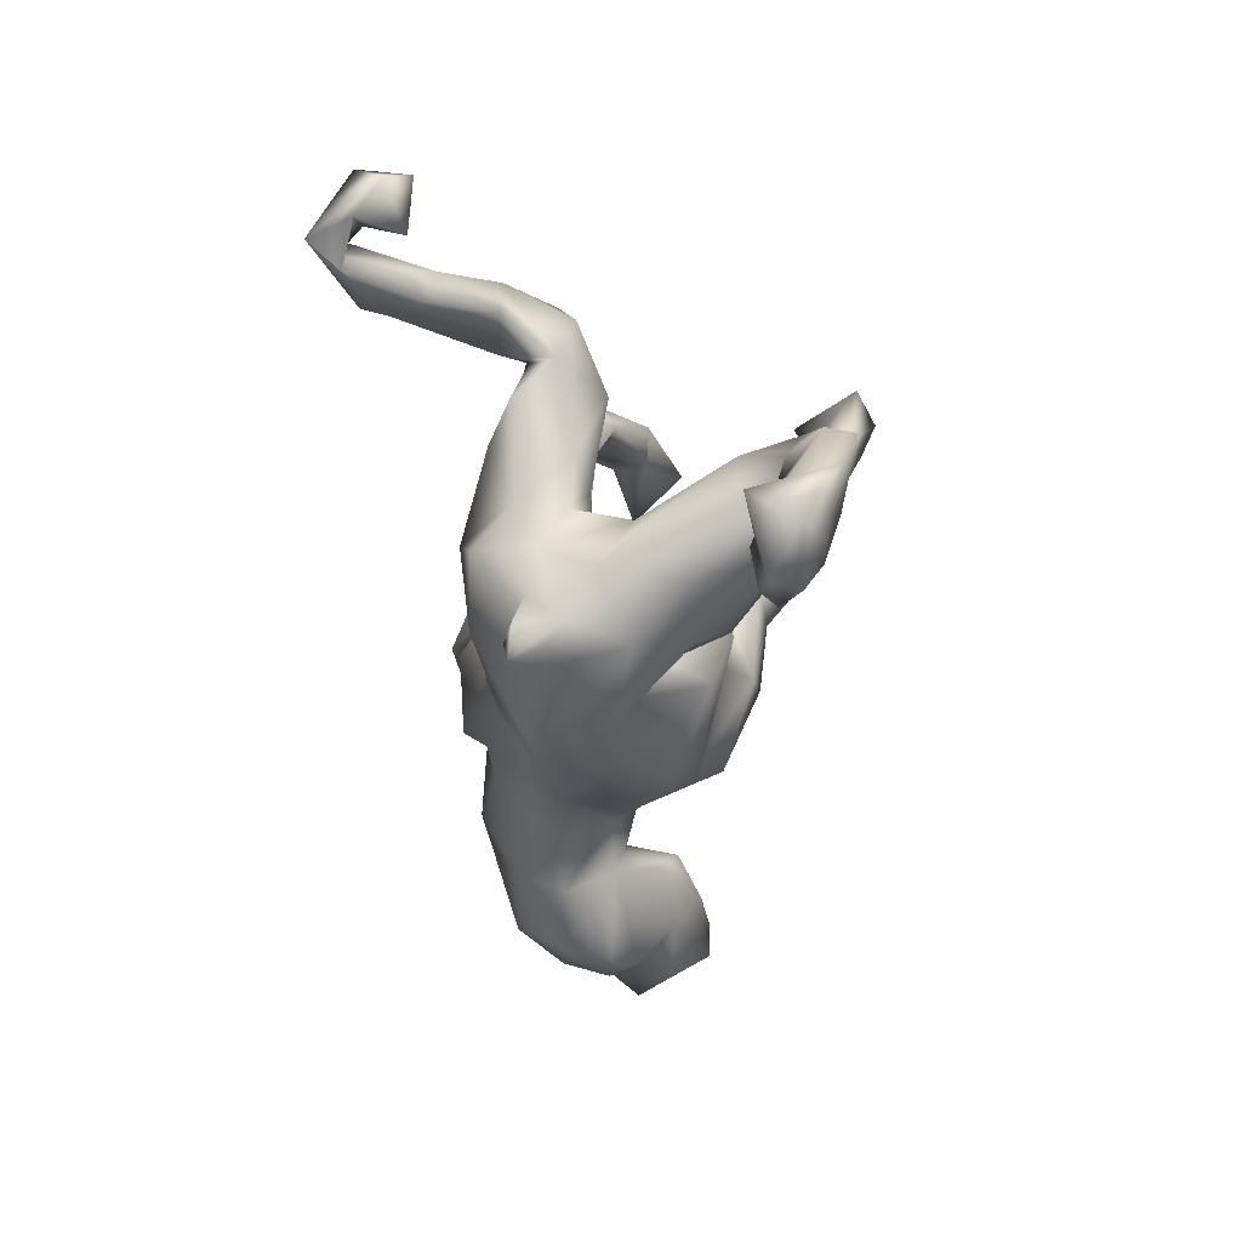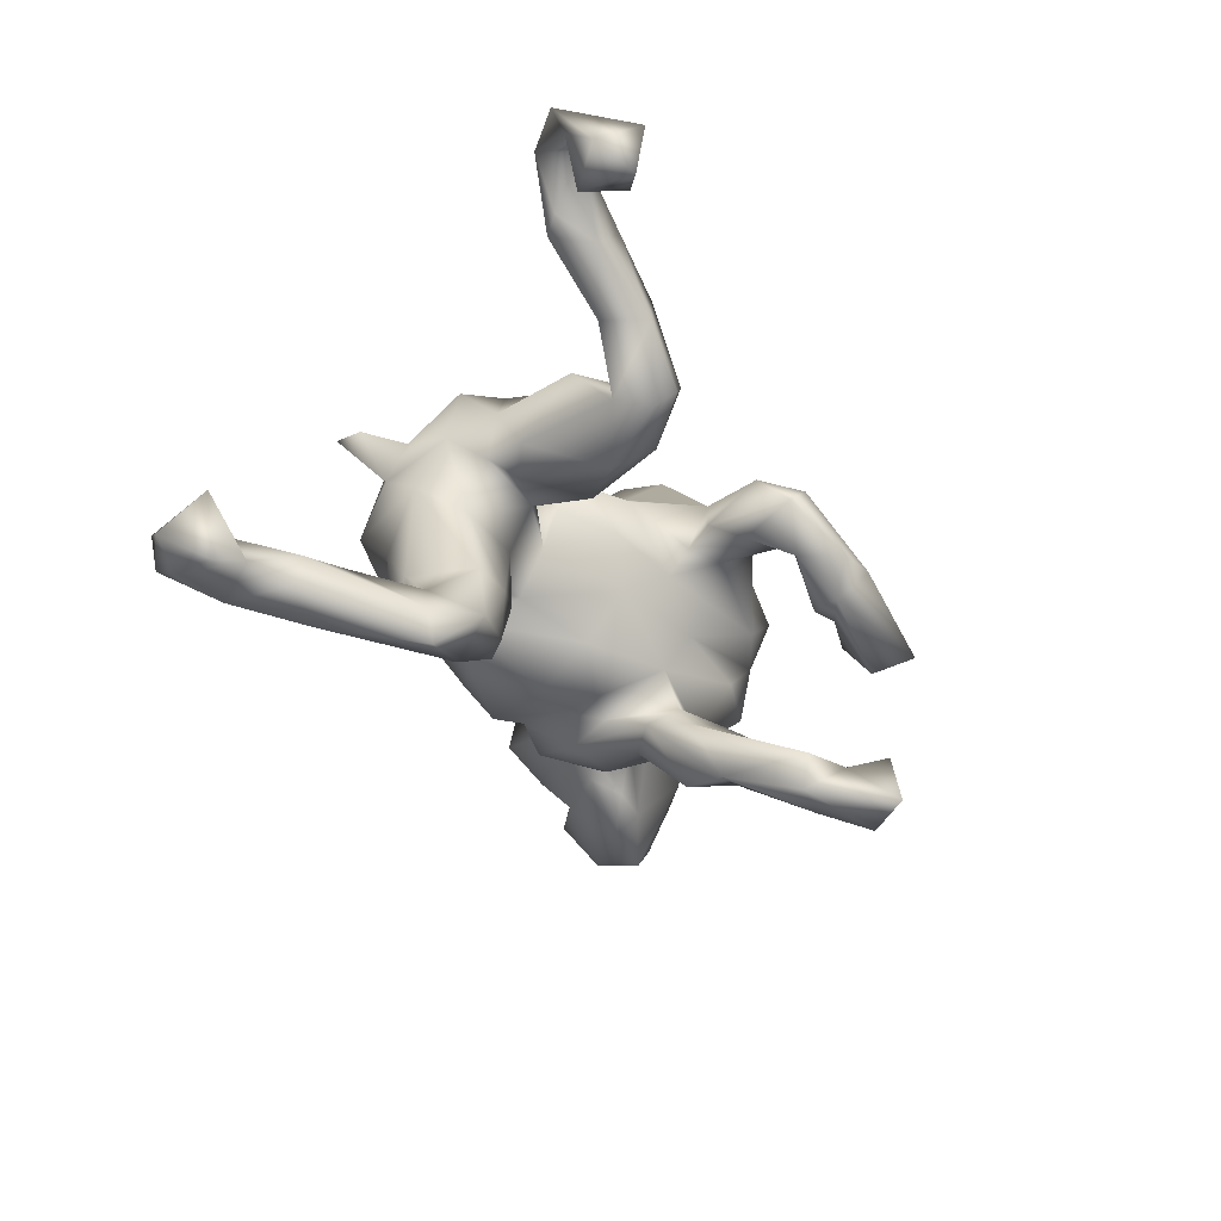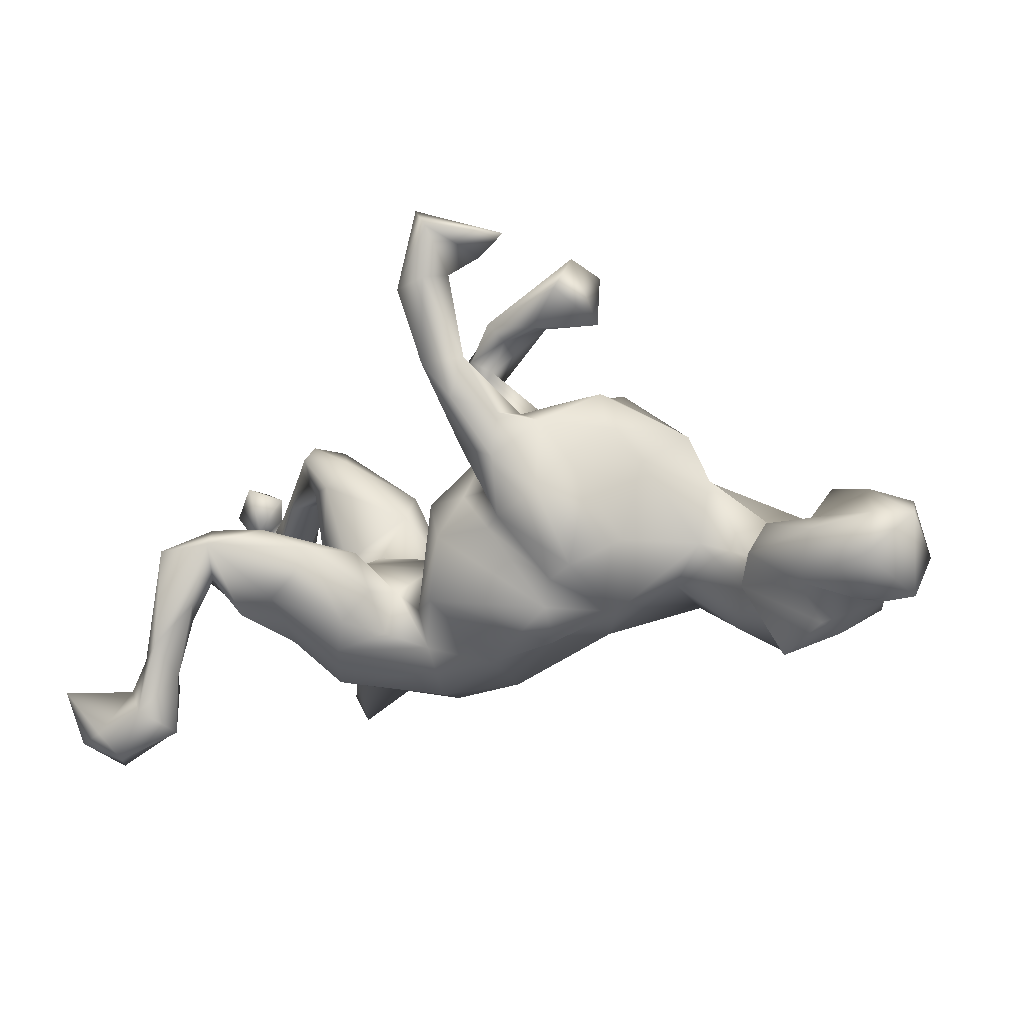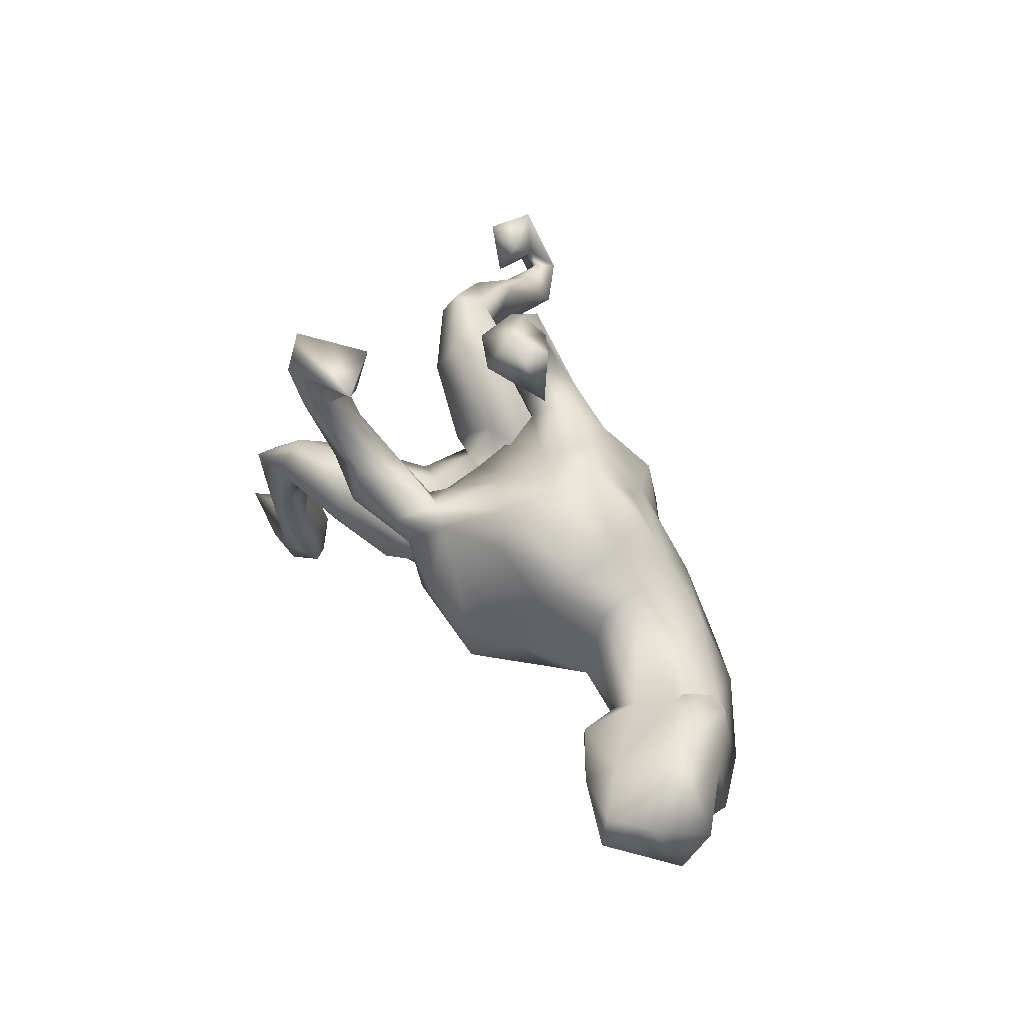
<metadata>
{"format":"obj","ext":"obj","renderer":"f3d","projection":"perspective","resolution":1024,"background":"white","views":[{"elev":-36.8,"azim":90.4,"up":"+Y"},{"elev":-27.8,"azim":104.3,"up":"+Z"},{"elev":-17.8,"azim":-157.9,"up":"+Y"},{"elev":33.2,"azim":-114.1,"up":"+Y"}]}
</metadata>
<code>
v 0.767 -0.4131 -0.2354
v 0.6751 -0.4527 -0.2409
v 0.6973 -0.454 -0.1941
v 0.608 -0.4027 -0.1876
v 0.7754 -0.3236 -0.2919
v 0.7514 -0.3477 -0.1645
v 0.6629 -0.3195 -0.2353
v 0.7108 -0.4042 -0.2707
v 0.6533 -0.3597 -0.1843
v 0.6222 -0.3678 -0.2751
v 0.5717 -0.4019 -0.2155
v 0.5921 -0.315 -0.179
v 0.5742 -0.248 -0.3053
v 0.5528 -0.3042 -0.2521
v 0.611 -0.2558 -0.2076
v 0.577 -0.2017 -0.2181
v 0.6213 -0.2655 -0.2589
v 0.5061 -0.1738 -0.2901
v 0.5253 -0.1954 -0.2526
v 0.566 -0.07973 -0.2911
v 0.6935 0.1022 0.386
v 0.5489 -0.07675 -0.3415
v 0.3454 -0.323 0.1554
v 0.77 0.2125 0.3286
v 0.7248 0.1357 0.4376
v 0.7416 0.1617 0.3702
v 0.6965 0.1701 0.2962
v 0.6659 0.1272 0.2879
v 0.3713 -0.2737 0.1501
v 0.6899 0.1554 0.4275
v 0.4749 -0.1225 -0.2694
v 0.6814 0.1714 0.3825
v 0.6788 0.2072 0.3638
v 0.5236 -0.09817 -0.2382
v 0.723 0.2789 0.3773
v 0.4671 -0.1526 -0.1779
v 0.7243 0.2646 0.29
v 0.3295 -0.2818 0.1638
v 0.5913 0.1147 0.33
v 0.5947 0.1255 0.3707
v 0.3869 -0.2129 -0.09458
v 0.6294 0.1056 0.276
v 0.6549 0.2391 0.317
v 0.3322 -0.2404 0.0743
v 0.4583 -0.04068 -0.1749
v 0.616 0.1791 0.2608
v 0.4582 -0.0689 -0.3268
v 0.4385 -0.1832 -0.2196
v 0.3218 -0.2827 -0.01907
v 0.3749 -0.1771 0.03232
v 0.341 -0.2039 0.1347
v 0.3648 -0.1619 -0.2356
v 0.3647 -0.1314 0.1196
v 0.3716 -0.0886 -0.02492
v 0.4807 -0.02149 -0.2668
v 0.5738 0.2031 0.3042
v 0.2819 -0.2437 -0.1135
v 0.3651 -0.06144 0.07054
v 0.3663 -0.02831 -0.1673
v 0.4563 0.162 0.1784
v 0.5463 0.1623 0.1716
v 0.1448 -0.302 0.08049
v 0.3693 -0.04778 0.1498
v 0.3396 -0.1197 0.2169
v 0.2474 -0.2032 -0.1665
v 0.4365 0.09121 0.1602
v 0.1392 -0.2959 0.1467
v 0.41 0.005768 0.0622
v 0.2479 -0.2735 0.139
v 0.2076 -0.1707 0.2229
v 0.3142 -0.1259 -0.2501
v 0.5424 0.1623 0.2896
v 0.1968 -0.211 -0.08472
v 0.3795 -0.02853 -0.2573
v 0.3455 -0.01494 0.04043
v 0.2773 -0.06233 0.2376
v 0.2934 -0.06949 -0.2411
v 0.1245 -0.2767 0.001809
v 0.2009 -0.1414 -0.1452
v 0.4505 0.1604 0.09126
v 0.4918 0.2333 0.2282
v 0.3836 0.1412 0.01318
v 0.1903 -0.1203 -0.04528
v 0.3852 0.2101 0.1357
v 0.5307 0.2389 0.169
v 0.2417 -0.05513 -0.1267
v 0.2234 0.07027 0.0617
v 0.1468 -0.141 0.2049
v 0.4524 0.2611 0.088
v 0.3365 0.08713 0.1967
v 0.1044 -0.2047 0.1926
v 0.4632 0.2272 0.06176
v 0.4008 0.2552 0.1293
v 0.1259 -0.2353 -0.03367
v 0.1266 -0.1709 -0.07984
v 0.266 -0.01822 0.03621
v 0.2268 0.03032 0.2312
v 0.2648 -0.05286 -0.04201
v 0.1696 -0.02138 0.1752
v 0.1164 -0.08025 -0.04374
v -0.01039 -0.2772 -0.03488
v 0.3577 0.2056 0.05218
v 0.1862 -0.03393 0.08389
v 0.2812 0.1403 0.1725
v 0.2361 0.1344 0.1319
v 0.1295 -0.0946 0.1405
v -0.003744 -0.1824 0.1858
v 0.1311 -0.03721 0.03577
v -0.002984 -0.2864 0.1159
v 0.07147 0.08281 -0.02742
v 0.0681 -0.03517 0.2061
v 0.07308 -0.1731 -0.1442
v 0.1376 0.002199 0.1503
v 0.08412 0.02442 -0.1224
v 0.1142 0.08955 0.04885
v -0.1303 -0.2205 0.02946
v -0.1987 -0.2054 0.1046
v -0.132 -0.2473 -0.02895
v 0.04349 -0.06024 -0.1806
v -0.08993 -0.237 -0.08773
v 0.02466 -0.1232 0.2118
v -0.008181 0.01396 -0.1758
v -0.1527 -0.2043 -0.1232
v -0.1677 -0.1704 0.15
v 0.07745 0.09512 0.1352
v -0.1657 -0.1535 -0.1317
v -0.05574 -0.05071 -0.1719
v -0.03837 -0.03327 0.2567
v -0.1483 -0.1102 0.2547
v -0.06646 0.01635 -0.1902
v -0.01277 0.1301 0.2155
v 0.01337 0.07125 0.1772
v -0.09483 -0.04554 -0.2187
v -0.000945 0.2102 0.1538
v -0.2552 -0.1951 -0.01268
v -0.05968 0.0113 0.2294
v 0.05645 0.2216 0.08377
v -0.2099 -0.08534 0.2225
v 0.0209 0.1471 0.01731
v 0.003311 0.1774 0.07446
v 0.09218 0.3117 0.1365
v -0.1783 -0.007585 -0.2326
v 0.1175 0.37 0.07706
v -0.09441 0.06404 -0.2433
v 0.006831 0.1755 -0.2487
v 0.08029 0.2887 0.03705
v -0.06328 0.1425 -0.1858
v -0.2184 -0.141 -0.1689
v -0.02412 0.09632 -0.2274
v -0.3777 -0.1653 0.1286
v -0.1144 0.03361 0.2771
v -0.01617 0.2289 0.05031
v -0.04822 0.1567 -0.3339
v -0.03853 0.1246 -0.1236
v 0.0241 0.3538 0.04544
v -0.07791 0.1593 -0.04688
v -0.2521 -0.03646 -0.1968
v -0.07409 0.179 0.1983
v 0.04787 0.3714 -0.3393
v 0.005175 0.226 -0.3464
v -0.2102 -0.001838 0.2417
v -0.1479 0.1418 0.2391
v 0.01635 0.4405 0.01892
v -0.1177 0.1367 -0.274
v 0.08595 0.3905 0.1059
v -0.07197 0.2338 -0.3285
v 0.05582 0.3673 0.005905
v 0.0205 0.3528 0.09907
v -0.0223 0.2808 0.1379
v -0.125 0.2345 0.1521
v -0.1773 0.2466 -0.005222
v -0.1354 0.1562 -0.1986
v -0.1758 0.2077 -0.0959
v -0.2251 0.06173 -0.1993
v -0.03653 0.2201 -0.2388
v -0.1984 0.133 0.1957
v 0.03468 0.3594 -0.3946
v -0.01803 0.4195 -0.3411
v -0.3231 -0.08319 0.2117
v -0.04754 0.4684 0.01722
v -0.2677 0.2049 -0.1228
v -0.06207 0.2728 0.08986
v -0.02145 0.3204 -0.3034
v -0.3629 -0.1454 0.01893
v -0.3008 -0.08405 -0.1077
v -0.1795 0.2443 0.1071
v -0.03881 0.3769 -0.04815
v -0.4626 -0.2229 0.09388
v -0.1761 0.1347 -0.2081
v -0.1115 0.4084 -0.005974
v -0.4393 -0.08288 0.2409
v -0.3368 0.02242 0.2274
v -0.3391 0.06392 -0.09941
v -0.1047 0.4391 0.01903
v -0.4947 -0.1646 0.007581
v -0.427 -0.08268 -0.02596
v -0.489 -0.1764 0.1735
v -0.5681 -0.3017 0.01779
v -0.5538 -0.2783 0.09355
v -0.02409 0.3692 -0.4113
v -0.06002 0.3816 -0.3737
v -0.2694 0.2246 -0.02528
v -0.2827 0.1316 -0.1317
v -0.04297 0.4562 -0.4424
v -0.09657 0.4007 -0.0405
v -0.5296 -0.1045 0.2232
v -0.1337 0.47 0.02115
v -0.5109 -0.1109 -0.006645
v -0.2565 0.2624 0.04979
v -0.4418 0.04666 0.000912
v -0.007776 0.5061 -0.4103
v -0.003558 0.4199 -0.04982
v -0.6269 -0.1964 -0.09298
v -0.2864 0.1819 0.1307
v -0.08056 0.4815 -0.304
v -0.1076 0.4252 -0.3382
v -0.6338 -0.1978 0.1828
v -0.652 -0.2592 -0.02753
v -0.4148 0.1254 -0.04152
v -0.1687 0.4483 -0.1091
v -0.4207 0.07024 0.07828
v -0.1678 0.4497 -0.3709
v -0.1937 0.5194 -0.07589
v -0.385 0.0884 0.1583
v -0.2288 0.3923 -0.024
v -0.3918 0.1454 0.04495
v -0.5746 -0.08305 -0.09981
v -0.3635 0.1855 0.1109
v -0.4631 0.01338 0.1867
v -0.675 -0.2694 0.02297
v -0.5351 -0.1301 -0.08193
v -0.5078 0.01979 0.1137
v -0.625 -0.04687 0.1375
v -0.7354 -0.2106 0.1055
v -0.234 0.4927 -0.02094
v -0.6777 -0.1014 0.1379
v -0.5674 -0.06373 0.003492
v -0.6656 -0.1168 -0.1417
v -0.7366 -0.2391 -0.08652
v -0.7572 -0.2183 0.02066
v -0.8242 -0.2282 -0.02907
v -0.6718 -0.04279 0.1279
v -0.6666 0.01608 0.04506
v -0.6895 -0.07967 -0.09306
v -0.7499 -0.09368 0.0776
v -0.6176 -0.0395 0.05148
v -0.7678 -0.1778 -0.1585
v -0.7838 -0.1031 -0.1596
v -0.8466 -0.09643 -0.1067
v -0.8494 -0.149 0.008574
v -0.7493 -0.01226 -0.01376
v -0.8309 -0.04856 -0.02076
f 198 218 195
f 216 215 222
f 9 15 12
f 246 237 244
f 246 244 251
f 199 198 195
f 250 245 252
f 230 198 199
f 198 230 218
f 240 230 234
f 240 250 241
f 240 234 245
f 240 245 250
f 34 45 36
f 45 34 55
f 45 55 59
f 55 74 59
f 12 15 16
f 160 153 166
f 160 149 153
f 13 18 47
f 5 8 7
f 5 1 8
f 200 166 201
f 160 166 200
f 22 13 47
f 22 17 13
f 204 216 222
f 201 216 204
f 200 201 204
f 177 160 200
f 211 177 204
f 177 200 204
f 247 239 241
f 248 247 249
f 247 241 249
f 213 239 247
f 251 244 248
f 248 238 247
f 238 248 244
f 238 213 247
f 239 213 240
f 213 218 240
f 218 230 240
f 249 250 252
f 251 248 249
f 251 249 252
f 244 227 238
f 231 213 238
f 195 218 213
f 227 231 238
f 148 185 157
f 142 148 157
f 142 133 148
f 133 126 148
f 174 142 157
f 144 133 142
f 10 11 14
f 2 11 10
f 153 144 164
f 153 164 166
f 13 10 14
f 10 13 17
f 10 8 2
f 8 1 2
f 62 69 67
f 44 69 49
f 44 23 69
f 228 209 226
f 209 202 226
f 228 214 209
f 23 29 38
f 151 162 161
f 85 92 89
f 85 89 93
f 61 80 85
f 80 61 60
f 85 80 92
f 84 60 93
f 89 102 93
f 66 80 84
f 90 66 84
f 90 84 104
f 84 93 104
f 104 93 105
f 165 141 143
f 141 165 169
f 134 141 169
f 63 66 90
f 90 104 97
f 97 104 105
f 76 64 63
f 63 90 76
f 76 90 97
f 131 134 158
f 131 158 162
f 151 131 162
f 46 42 61
f 42 39 61
f 39 60 61
f 46 61 85
f 60 81 93
f 81 85 93
f 60 72 81
f 49 50 44
f 209 171 202
f 171 156 202
f 108 110 115
f 108 113 111
f 106 103 108
f 103 96 108
f 152 139 171
f 139 156 171
f 139 110 156
f 115 110 139
f 96 98 108
f 96 54 98
f 220 205 225
f 223 225 235
f 223 220 225
f 212 220 223
f 212 205 220
f 212 187 205
f 234 217 236
f 49 69 62
f 237 227 244
f 208 227 237
f 208 195 227
f 195 231 227
f 135 196 185
f 135 184 196
f 148 135 185
f 126 135 148
f 123 135 126
f 135 123 118
f 120 118 123
f 185 196 193
f 174 185 193
f 157 185 174
f 112 120 123
f 112 101 120
f 174 193 203
f 127 126 133
f 130 127 133
f 127 123 126
f 119 123 127
f 112 123 119
f 189 174 203
f 189 142 174
f 189 144 142
f 149 133 144
f 130 133 149
f 122 127 130
f 122 119 127
f 79 65 73
f 57 65 52
f 164 189 172
f 164 144 189
f 130 149 147
f 147 149 145
f 65 79 77
f 231 195 213
f 190 207 225
f 205 190 225
f 155 152 182
f 146 152 155
f 140 152 146
f 137 140 146
f 82 87 102
f 75 87 82
f 68 58 75
f 13 14 18
f 153 149 144
f 1 3 2
f 16 20 34
f 15 20 16
f 19 16 34
f 18 19 31
f 19 34 31
f 31 34 36
f 47 18 31
f 47 31 48
f 48 52 47
f 47 77 74
f 47 71 77
f 149 160 145
f 175 145 183
f 172 175 166
f 3 1 6
f 6 7 9
f 8 10 7
f 9 7 15
f 17 7 10
f 15 7 17
f 12 16 14
f 14 16 19
f 14 19 18
f 47 52 71
f 147 145 175
f 147 175 172
f 164 172 166
f 3 4 2
f 4 3 9
f 3 6 9
f 2 4 11
f 4 9 12
f 11 4 12
f 11 12 14
f 52 65 71
f 71 65 77
f 207 223 235
f 194 207 190
f 205 187 190
f 187 155 190
f 167 155 187
f 82 68 75
f 80 68 82
f 207 180 223
f 180 212 223
f 163 212 180
f 212 167 187
f 206 229 233
f 191 229 206
f 197 191 206
f 197 179 191
f 197 150 179
f 229 232 233
f 150 124 179
f 224 221 232
f 232 229 224
f 117 107 124
f 109 107 117
f 109 91 107
f 109 67 91
f 67 109 62
f 221 224 226
f 224 228 226
f 210 196 208
f 118 116 135
f 118 101 116
f 120 101 118
f 193 210 219
f 101 78 62
f 112 94 101
f 78 101 94
f 57 78 94
f 57 49 78
f 181 203 219
f 219 203 193
f 94 112 95
f 83 94 95
f 83 73 94
f 73 57 94
f 41 49 57
f 173 181 202
f 189 203 181
f 172 189 181
f 114 95 119
f 100 95 114
f 95 112 119
f 79 73 83
f 65 57 73
f 41 57 52
f 173 172 181
f 154 172 173
f 147 172 154
f 154 130 147
f 122 130 154
f 114 122 154
f 114 119 122
f 79 83 86
f 86 77 79
f 48 41 52
f 48 36 41
f 74 77 86
f 59 74 86
f 193 196 210
f 199 197 217
f 236 242 245
f 206 233 236
f 217 206 236
f 197 206 217
f 70 88 91
f 88 99 106
f 64 53 63
f 134 140 137
f 134 169 170
f 169 182 170
f 51 53 64
f 99 97 105
f 132 125 134
f 131 132 134
f 134 125 140
f 158 134 170
f 158 170 176
f 170 182 186
f 69 51 64
f 69 64 70
f 64 76 70
f 76 88 70
f 76 97 99
f 88 76 99
f 111 113 125
f 128 111 125
f 125 132 128
f 128 132 136
f 158 176 162
f 176 170 186
f 176 186 214
f 121 111 128
f 136 132 151
f 151 132 131
f 162 176 161
f 121 128 129
f 128 136 129
f 129 136 138
f 138 136 151
f 138 151 161
f 161 176 192
f 233 243 242
f 233 246 243
f 236 233 242
f 233 232 246
f 150 197 188
f 232 221 246
f 221 237 246
f 150 117 124
f 109 117 116
f 109 116 101
f 62 109 101
f 221 226 219
f 210 221 219
f 49 62 78
f 202 219 226
f 83 95 100
f 181 219 202
f 156 173 202
f 108 100 110
f 100 114 110
f 98 100 108
f 98 83 100
f 116 117 135
f 67 70 91
f 67 69 70
f 224 214 228
f 91 106 121
f 91 88 106
f 38 51 69
f 23 38 69
f 29 51 38
f 23 44 29
f 186 209 214
f 121 106 111
f 106 108 111
f 103 106 99
f 29 44 51
f 186 171 209
f 113 115 125
f 113 108 115
f 53 54 58
f 53 50 54
f 51 44 53
f 182 171 186
f 182 152 171
f 140 139 152
f 125 139 140
f 125 115 139
f 87 103 99
f 96 103 87
f 87 75 96
f 58 96 75
f 207 235 225
f 44 50 53
f 58 54 96
f 15 17 20
f 6 5 7
f 1 5 6
f 163 167 212
f 146 155 167
f 194 180 207
f 107 91 121
f 224 176 214
f 107 121 129
f 107 129 124
f 129 138 124
f 161 179 138
f 161 192 179
f 192 176 224
f 229 192 224
f 124 138 179
f 179 192 191
f 191 192 229
f 80 82 92
f 92 82 102
f 89 92 102
f 143 167 163
f 165 143 163
f 165 163 180
f 102 105 93
f 102 87 105
f 143 137 146
f 143 146 167
f 168 165 180
f 155 168 190
f 190 168 194
f 168 180 194
f 63 68 66
f 63 58 68
f 66 68 80
f 137 143 141
f 137 141 134
f 169 165 168
f 155 182 169
f 168 155 169
f 53 58 63
f 87 99 105
f 175 183 201
f 166 175 201
f 159 183 145
f 160 159 145
f 55 47 74
f 22 47 55
f 55 20 22
f 34 20 55
f 20 17 22
f 216 178 215
f 201 178 216
f 183 178 201
f 183 159 178
f 160 177 159
f 211 222 215
f 211 204 222
f 215 178 211
f 178 177 211
f 159 177 178
f 239 240 241
f 249 241 250
f 49 41 50
f 156 154 173
f 110 154 156
f 98 86 83
f 41 36 50
f 59 86 98
f 98 54 59
f 54 45 59
f 50 45 54
f 36 45 50
f 234 236 245
f 234 199 217
f 199 234 230
f 199 188 197
f 245 251 252
f 242 251 245
f 188 199 195
f 246 251 243
f 242 243 251
f 184 188 195
f 150 188 184
f 221 210 237
f 184 195 196
f 184 117 150
f 184 135 117
f 210 208 237
f 114 154 110
f 196 195 208
f 30 32 40
f 25 30 40
f 30 35 33
f 32 30 33
f 30 25 35
f 46 28 42
f 56 81 72
f 56 85 81
f 39 40 72
f 60 39 72
f 37 24 27
f 24 26 27
f 27 43 37
f 26 33 27
f 28 21 42
f 21 28 32
f 32 28 46
f 27 33 43
f 32 46 56
f 46 85 56
f 40 32 56
f 40 56 72
f 42 21 39
f 39 21 25
f 39 25 40
f 35 24 37
f 26 24 25
f 35 25 24
f 35 37 43
f 43 33 35
f 21 26 25
f 21 32 26
f 80 60 84
f 33 26 32
f 36 48 31

</code>
